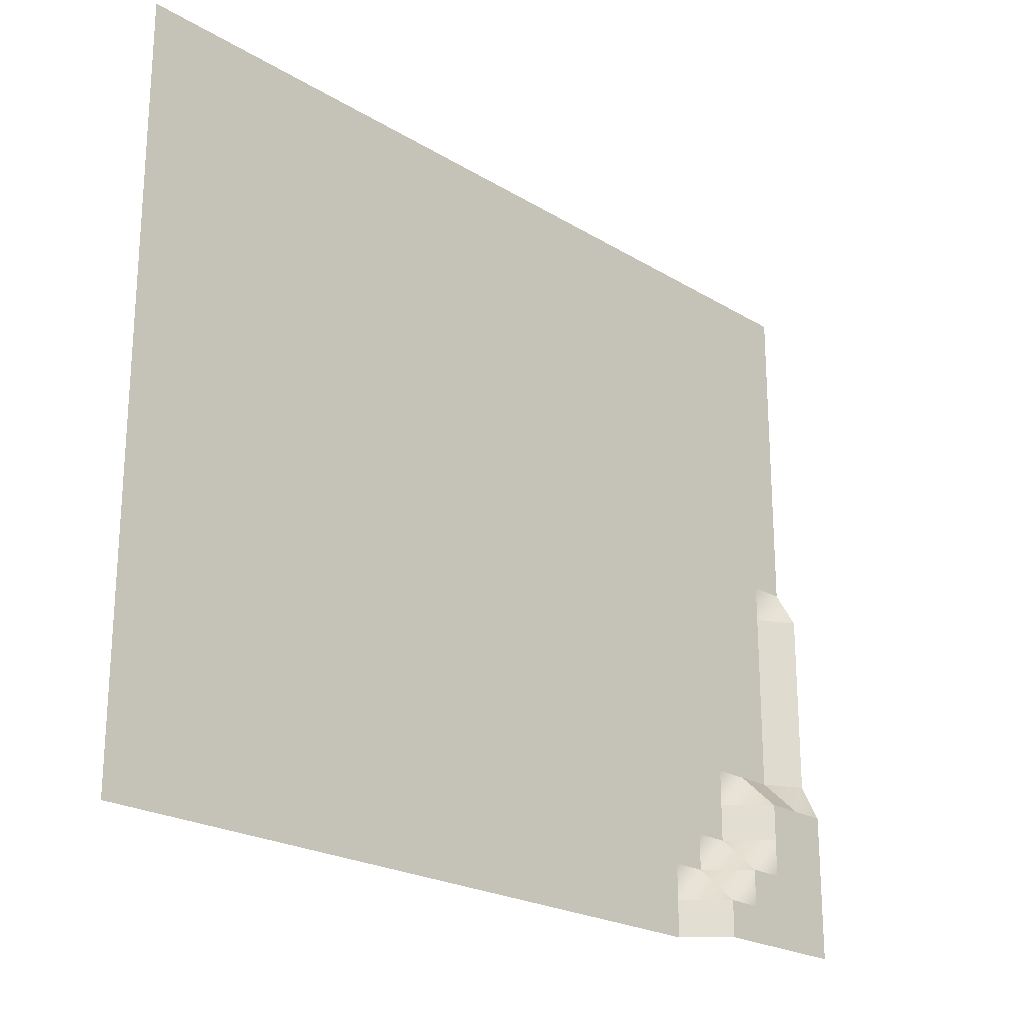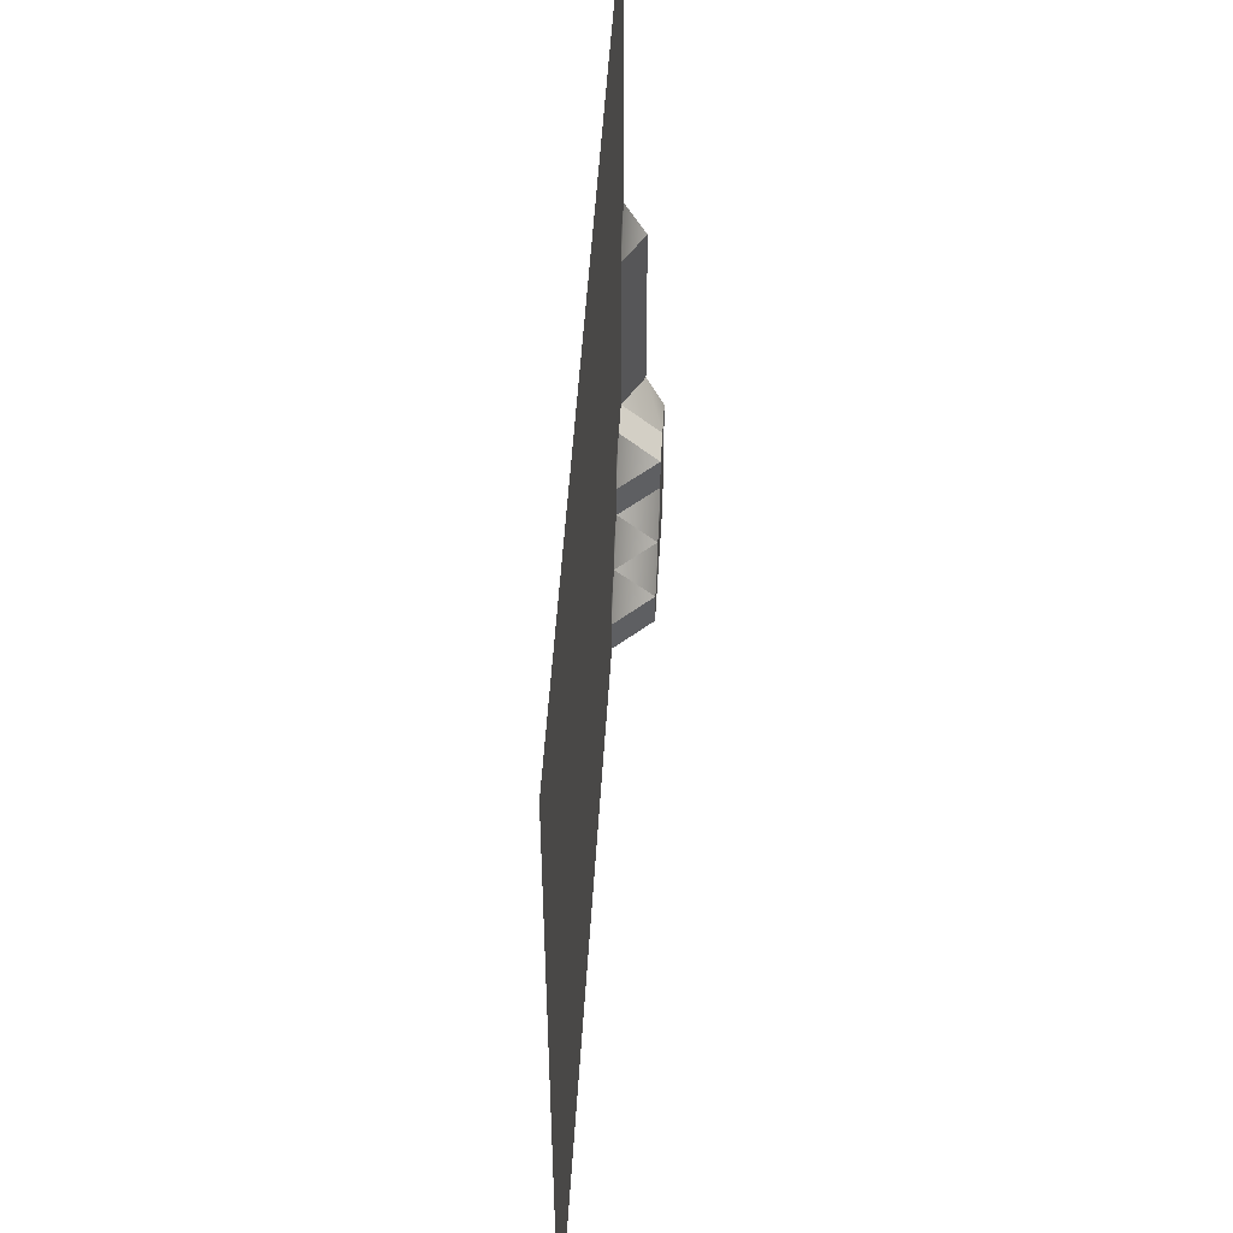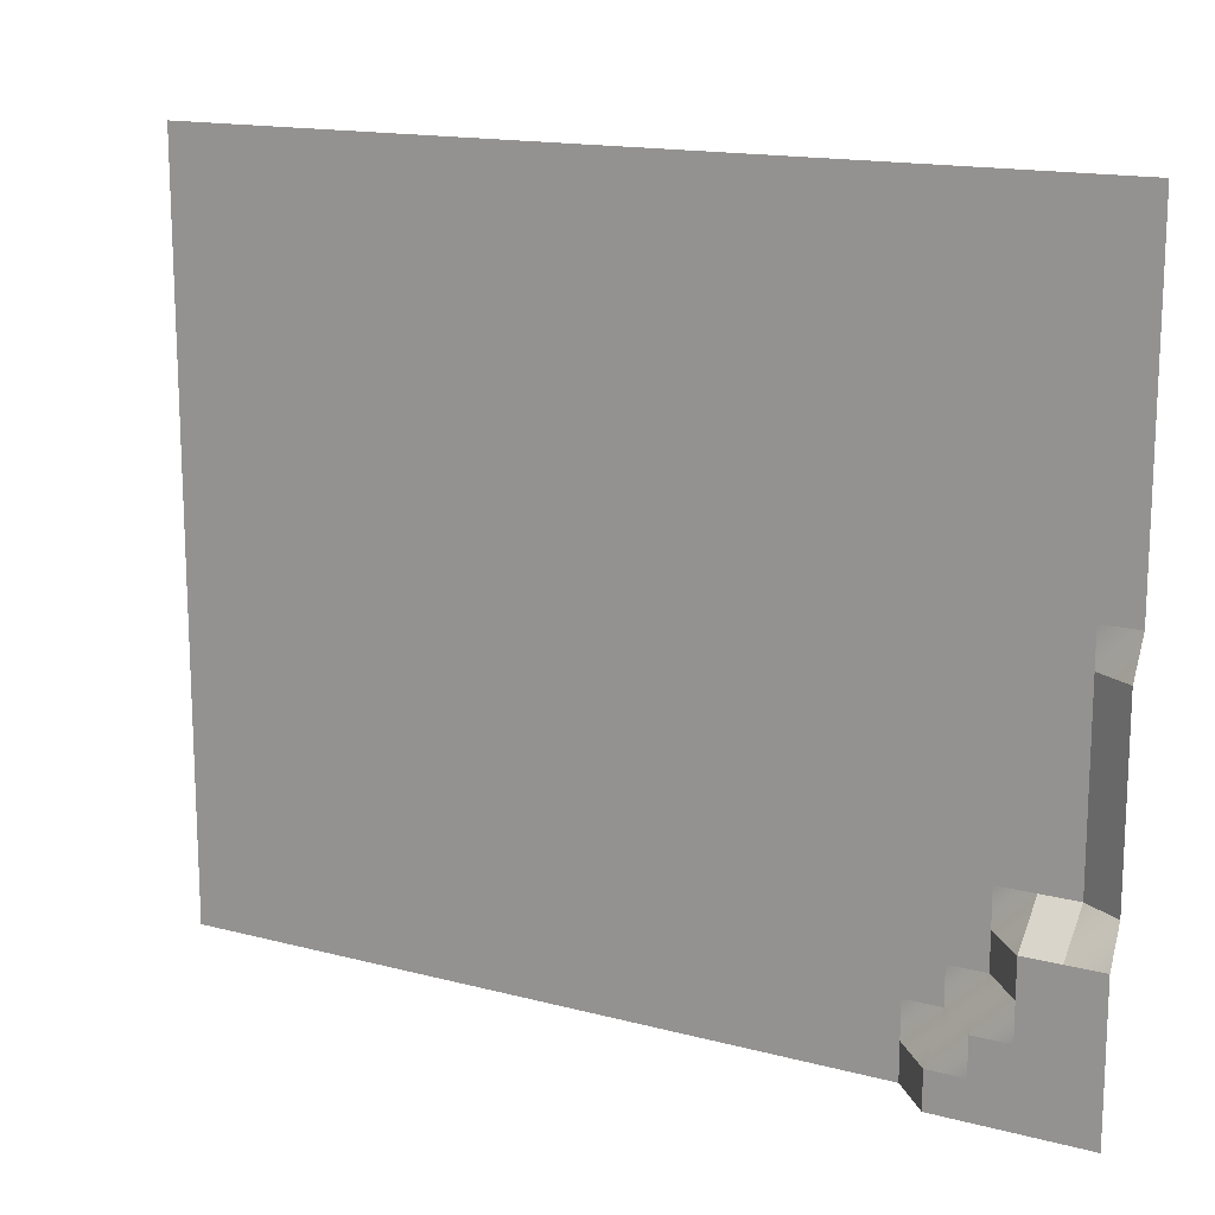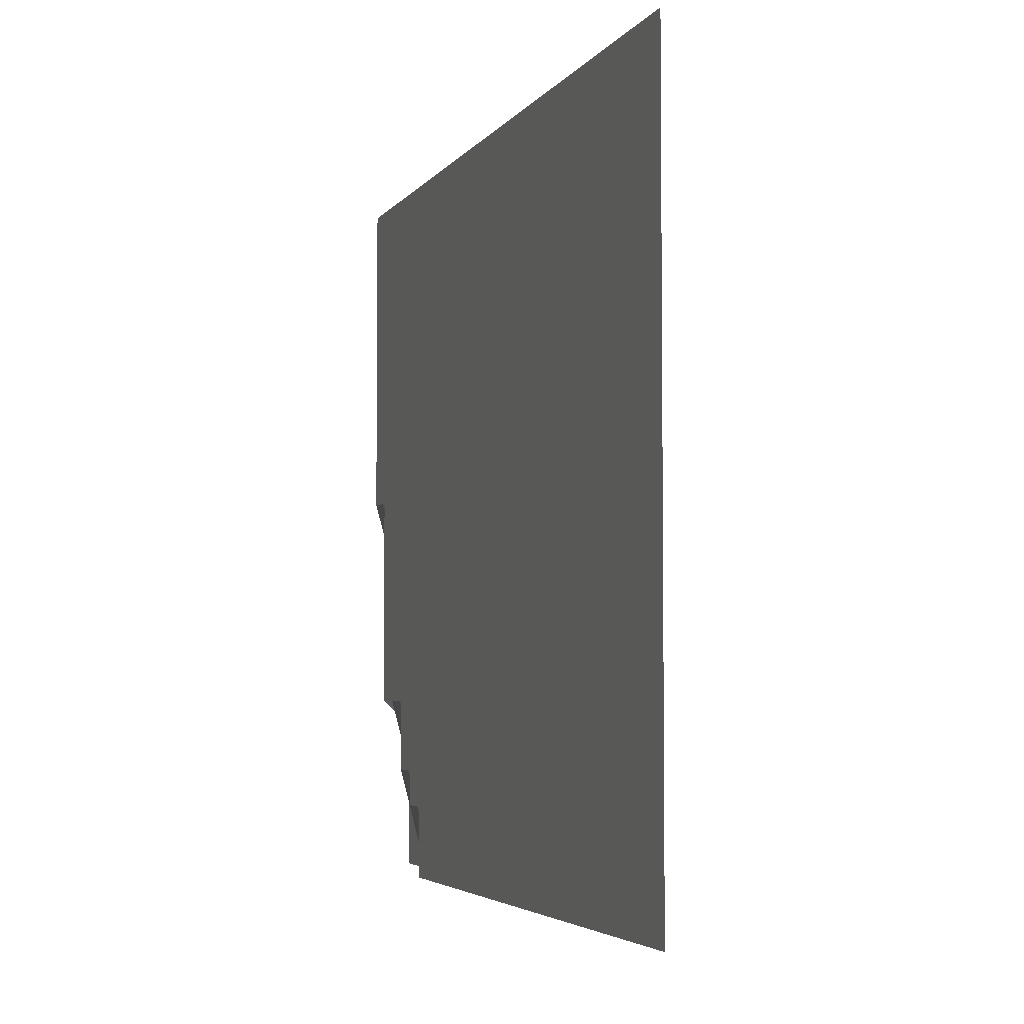
<metadata>
{"format":"obj","ext":"obj","renderer":"f3d","projection":"perspective","resolution":1024,"background":"white","views":[{"elev":-22.4,"azim":-46.3,"up":"+Z"},{"elev":51.0,"azim":-86.6,"up":"+Z"},{"elev":15.4,"azim":29.1,"up":"+Z"},{"elev":-4.1,"azim":-107.9,"up":"+Z"}]}
</metadata>
<code>
o FloorSide_10
g FloorSide_10
v 12 -1.076 -10
v 12 -1.076 -9
v 11 -1.076 -10
v 11 -1.076 -9
v 12 -1.076 -8
v 11 -1.076 -8
v 12 -1.076 -7
v 11 -1.076 -7
v 12 -1.076 -6
v 11 -1.076 -6
v 12 -0.5857 -5
v 11 0 -5
v 12 -0.5857 -4
v 11 0 -4
v 12 -0.5857 -3
v 11 0 -3
v 12 -0.5857 -2
v 11 0 -2
v 12 -0.5857 -1
v 11 0 -1
v 12 -0.5857 0
v 11 0 0
v 12 0 1
v 11 0 1
v 12 0 2
v 11 0 2
v 12 0 3
v 11 0 3
v 12 0 4
v 11 0 4
v 12 0 5
v 11 0 5
v 12 0 6
v 11 0 6
v 12 0 7
v 11 0 7
v 12 0 8
v 11 0 8
v 12 0 9
v 11 0 9
v 12 0 10
v 11 0 10
v 10 -1.076 -10
v 10 -1.076 -9
v 10 -1.076 -8
v 10 -1.076 -7
v 10 -1.076 -6
v 10 0 -5
v 10 0 -4
v 10 0 -3
v 10 0 -2
v 10 0 -1
v 10 0 0
v 10 0 1
v 10 0 2
v 10 0 3
v 10 0 4
v 10 0 5
v 10 0 6
v 10 0 7
v 10 0 8
v 10 0 9
v 10 0 10
v 9 -1.076 -10
v 9 -1.076 -9
v 9 -1.076 -8
v 9 0 -7
v 9 0 -6
v 9 0 -5
v 9 0 -4
v 9 0 -3
v 9 0 -2
v 9 0 -1
v 9 0 0
v 9 0 1
v 9 0 2
v 9 0 3
v 9 0 4
v 9 0 5
v 9 0 6
v 9 0 7
v 9 0 8
v 9 0 9
v 9 0 10
v 8 -1.076 -10
v 8 -1.076 -9
v 8 0 -8
v 8 0 -7
v 8 0 -6
v 8 0 -5
v 8 0 -4
v 8 0 -3
v 8 0 -2
v 8 0 -1
v 8 0 0
v 8 0 1
v 8 0 2
v 8 0 3
v 8 0 4
v 8 0 5
v 8 0 6
v 8 0 7
v 8 0 8
v 8 0 9
v 8 0 10
v 7 0 -10
v 7 0 -9
v 7 0 -8
v 7 0 -7
v 7 0 -6
v 7 0 -5
v 7 0 -4
v 7 0 -3
v 7 0 -2
v 7 0 -1
v 7 0 0
v 7 0 1
v 7 0 2
v 7 0 3
v 7 0 4
v 7 0 5
v 7 0 6
v 7 0 7
v 7 0 8
v 7 0 9
v 7 0 10
v 6 0 -10
v 6 0 -9
v 6 0 -8
v 6 0 -7
v 6 0 -6
v 6 0 -5
v 6 0 -4
v 6 0 -3
v 6 0 -2
v 6 0 -1
v 6 0 0
v 6 0 1
v 6 0 2
v 6 0 3
v 6 0 4
v 6 0 5
v 6 0 6
v 6 0 7
v 6 0 8
v 6 0 9
v 6 0 10
v 5 0 -10
v 5 0 -9
v 5 0 -8
v 5 0 -7
v 5 0 -6
v 5 0 -5
v 5 0 -4
v 5 0 -3
v 5 0 -2
v 5 0 -1
v 5 0 0
v 5 0 1
v 5 0 2
v 5 0 3
v 5 0 4
v 5 0 5
v 5 0 6
v 5 0 7
v 5 0 8
v 5 0 9
v 5 0 10
v 4 0 -10
v 4 0 -9
v 4 0 -8
v 4 0 -7
v 4 0 -6
v 4 0 -5
v 4 0 -4
v 4 0 -3
v 4 0 -2
v 4 0 -1
v 4 0 0
v 4 0 1
v 4 0 2
v 4 0 3
v 4 0 4
v 4 0 5
v 4 0 6
v 4 0 7
v 4 0 8
v 4 0 9
v 4 0 10
v 3 0 -10
v 3 0 -9
v 3 0 -8
v 3 0 -7
v 3 0 -6
v 3 0 -5
v 3 0 -4
v 3 0 -3
v 3 0 -2
v 3 0 -1
v 3 0 0
v 3 0 1
v 3 0 2
v 3 0 3
v 3 0 4
v 3 0 5
v 3 0 6
v 3 0 7
v 3 0 8
v 3 0 9
v 3 0 10
v 2 0 -10
v 2 0 -9
v 2 0 -8
v 2 0 -7
v 2 0 -6
v 2 0 -5
v 2 0 -4
v 2 0 -3
v 2 0 -2
v 2 0 -1
v 2 0 0
v 2 0 1
v 2 0 2
v 2 0 3
v 2 0 4
v 2 0 5
v 2 0 6
v 2 0 7
v 2 0 8
v 2 0 9
v 2 0 10
v 1 0 -10
v 1 0 -9
v 1 0 -8
v 1 0 -7
v 1 0 -6
v 1 0 -5
v 1 0 -4
v 1 0 -3
v 1 0 -2
v 1 0 -1
v 1 0 0
v 1 0 1
v 1 0 2
v 1 0 3
v 1 0 4
v 1 0 5
v 1 0 6
v 1 0 7
v 1 0 8
v 1 0 9
v 1 0 10
v 0 0 -10
v 0 0 -9
v 0 0 -8
v 0 0 -7
v 0 0 -6
v 0 0 -5
v 0 0 -4
v 0 0 -3
v 0 0 -2
v 0 0 -1
v 0 0 0
v 0 0 1
v 0 0 2
v 0 0 3
v 0 0 4
v 0 0 5
v 0 0 6
v 0 0 7
v 0 0 8
v 0 0 9
v 0 0 10
v -1 0 -10
v -1 0 -9
v -1 0 -8
v -1 0 -7
v -1 0 -6
v -1 0 -5
v -1 0 -4
v -1 0 -3
v -1 0 -2
v -1 0 -1
v -1 0 0
v -1 0 1
v -1 0 2
v -1 0 3
v -1 0 4
v -1 0 5
v -1 0 6
v -1 0 7
v -1 0 8
v -1 0 9
v -1 0 10
v -2 0 -10
v -2 0 -9
v -2 0 -8
v -2 0 -7
v -2 0 -6
v -2 0 -5
v -2 0 -4
v -2 0 -3
v -2 0 -2
v -2 0 -1
v -2 0 0
v -2 0 1
v -2 0 2
v -2 0 3
v -2 0 4
v -2 0 5
v -2 0 6
v -2 0 7
v -2 0 8
v -2 0 9
v -2 0 10
v -3 0 -10
v -3 0 -9
v -3 0 -8
v -3 0 -7
v -3 0 -6
v -3 0 -5
v -3 0 -4
v -3 0 -3
v -3 0 -2
v -3 0 -1
v -3 0 0
v -3 0 1
v -3 0 2
v -3 0 3
v -3 0 4
v -3 0 5
v -3 0 6
v -3 0 7
v -3 0 8
v -3 0 9
v -3 0 10
v -4 0 -10
v -4 0 -9
v -4 0 -8
v -4 0 -7
v -4 0 -6
v -4 0 -5
v -4 0 -4
v -4 0 -3
v -4 0 -2
v -4 0 -1
v -4 0 0
v -4 0 1
v -4 0 2
v -4 0 3
v -4 0 4
v -4 0 5
v -4 0 6
v -4 0 7
v -4 0 8
v -4 0 9
v -4 0 10
v -5 0 -10
v -5 0 -9
v -5 0 -8
v -5 0 -7
v -5 0 -6
v -5 0 -5
v -5 0 -4
v -5 0 -3
v -5 0 -2
v -5 0 -1
v -5 0 0
v -5 0 1
v -5 0 2
v -5 0 3
v -5 0 4
v -5 0 5
v -5 0 6
v -5 0 7
v -5 0 8
v -5 0 9
v -5 0 10
v -6 0 -10
v -6 0 -9
v -6 0 -8
v -6 0 -7
v -6 0 -6
v -6 0 -5
v -6 0 -4
v -6 0 -3
v -6 0 -2
v -6 0 -1
v -6 0 0
v -6 0 1
v -6 0 2
v -6 0 3
v -6 0 4
v -6 0 5
v -6 0 6
v -6 0 7
v -6 0 8
v -6 0 9
v -6 0 10
v -7 0 -10
v -7 0 -9
v -7 0 -8
v -7 0 -7
v -7 0 -6
v -7 0 -5
v -7 0 -4
v -7 0 -3
v -7 0 -2
v -7 0 -1
v -7 0 0
v -7 0 1
v -7 0 2
v -7 0 3
v -7 0 4
v -7 0 5
v -7 0 6
v -7 0 7
v -7 0 8
v -7 0 9
v -7 0 10
v -8 0 -10
v -8 0 -9
v -8 0 -8
v -8 0 -7
v -8 0 -6
v -8 0 -5
v -8 0 -4
v -8 0 -3
v -8 0 -2
v -8 0 -1
v -8 0 0
v -8 0 1
v -8 0 2
v -8 0 3
v -8 0 4
v -8 0 5
v -8 0 6
v -8 0 7
v -8 0 8
v -8 0 9
v -8 0 10
v -9 0 -10
v -9 0 -9
v -9 0 -8
v -9 0 -7
v -9 0 -6
v -9 0 -5
v -9 0 -4
v -9 0 -3
v -9 0 -2
v -9 0 -1
v -9 0 0
v -9 0 1
v -9 0 2
v -9 0 3
v -9 0 4
v -9 0 5
v -9 0 6
v -9 0 7
v -9 0 8
v -9 0 9
v -9 0 10
v -10 0 -10
v -10 0 -9
v -10 0 -8
v -10 0 -7
v -10 0 -6
v -10 0 -5
v -10 0 -4
v -10 0 -3
v -10 0 -2
v -10 0 -1
v -10 0 0
v -10 0 1
v -10 0 2
v -10 0 3
v -10 0 4
v -10 0 5
v -10 0 6
v -10 0 7
v -10 0 8
v -10 0 9
v -10 0 10
v -11 0 -10
v -11 0 -9
v -11 0 -8
v -11 0 -7
v -11 0 -6
v -11 0 -5
v -11 0 -4
v -11 0 -3
v -11 0 -2
v -11 0 -1
v -11 0 0
v -11 0 1
v -11 0 2
v -11 0 3
v -11 0 4
v -11 0 5
v -11 0 6
v -11 0 7
v -11 0 8
v -11 0 9
v -11 0 10
v -12 0 -10
v -12 0 -9
v -12 0 -8
v -12 0 -7
v -12 0 -6
v -12 0 -5
v -12 0 -4
v -12 0 -3
v -12 0 -2
v -12 0 -1
v -12 0 0
v -12 0 1
v -12 0 2
v -12 0 3
v -12 0 4
v -12 0 5
v -12 0 6
v -12 0 7
v -12 0 8
v -12 0 9
v -12 0 10
f 3 4 2 1
f 4 6 5 2
f 6 8 7 5
f 8 10 9 7
f 24 26 25 23
f 32 34 33 31
f 34 36 35 33
f 36 38 37 35
f 38 40 39 37
f 40 42 41 39
f 43 44 4 3
f 44 45 6 4
f 45 46 8 6
f 46 47 10 8
f 51 52 20 18
f 52 53 22 20
f 53 54 24 22
f 54 55 26 24
f 59 60 36 34
f 60 61 38 36
f 61 62 40 38
f 62 63 42 40
f 64 65 44 43
f 65 66 45 44
f 70 71 50 49
f 71 72 51 50
f 72 73 52 51
f 73 74 53 52
f 74 75 54 53
f 75 76 55 54
f 76 77 56 55
f 80 81 60 59
f 81 82 61 60
f 82 83 62 61
f 83 84 63 62
f 85 86 65 64
f 90 91 70 69
f 91 92 71 70
f 92 93 72 71
f 93 94 73 72
f 94 95 74 73
f 95 96 75 74
f 96 97 76 75
f 97 98 77 76
f 102 103 82 81
f 103 104 83 82
f 104 105 84 83
f 109 110 89 88
f 110 111 90 89
f 111 112 91 90
f 112 113 92 91
f 113 114 93 92
f 114 115 94 93
f 115 116 95 94
f 116 117 96 95
f 117 118 97 96
f 118 119 98 97
f 119 120 99 98
f 125 126 105 104
f 129 130 109 108
f 130 131 110 109
f 131 132 111 110
f 132 133 112 111
f 133 134 113 112
f 134 135 114 113
f 135 136 115 114
f 136 137 116 115
f 137 138 117 116
f 138 139 118 117
f 139 140 119 118
f 140 141 120 119
f 141 142 121 120
f 148 149 128 127
f 149 150 129 128
f 150 151 130 129
f 151 152 131 130
f 152 153 132 131
f 153 154 133 132
f 154 155 134 133
f 155 156 135 134
f 156 157 136 135
f 157 158 137 136
f 158 159 138 137
f 159 160 139 138
f 160 161 140 139
f 161 162 141 140
f 162 163 142 141
f 163 164 143 142
f 169 170 149 148
f 170 171 150 149
f 171 172 151 150
f 172 173 152 151
f 173 174 153 152
f 174 175 154 153
f 175 176 155 154
f 176 177 156 155
f 177 178 157 156
f 178 179 158 157
f 179 180 159 158
f 180 181 160 159
f 181 182 161 160
f 182 183 162 161
f 183 184 163 162
f 184 185 164 163
f 185 186 165 164
f 186 187 166 165
f 187 188 167 166
f 188 189 168 167
f 190 191 170 169
f 191 192 171 170
f 192 193 172 171
f 193 194 173 172
f 194 195 174 173
f 195 196 175 174
f 196 197 176 175
f 197 198 177 176
f 198 199 178 177
f 201 202 181 180
f 202 203 182 181
f 203 204 183 182
f 204 205 184 183
f 205 206 185 184
f 206 207 186 185
f 207 208 187 186
f 208 209 188 187
f 209 210 189 188
f 211 212 191 190
f 212 213 192 191
f 213 214 193 192
f 214 215 194 193
f 215 216 195 194
f 219 220 199 198
f 222 223 202 201
f 226 227 206 205
f 227 228 207 206
f 228 229 208 207
f 229 230 209 208
f 230 231 210 209
f 232 233 212 211
f 233 234 213 212
f 234 235 214 213
f 235 236 215 214
f 236 237 216 215
f 240 241 220 219
f 241 242 221 220
f 242 243 222 221
f 243 244 223 222
f 247 248 227 226
f 248 249 228 227
f 249 250 229 228
f 250 251 230 229
f 251 252 231 230
f 253 254 233 232
f 254 255 234 233
f 255 256 235 234
f 256 257 236 235
f 257 258 237 236
f 261 262 241 240
f 262 263 242 241
f 263 264 243 242
f 264 265 244 243
f 268 269 248 247
f 269 270 249 248
f 270 271 250 249
f 271 272 251 250
f 272 273 252 251
f 274 275 254 253
f 275 276 255 254
f 276 277 256 255
f 277 278 257 256
f 278 279 258 257
f 279 280 259 258
f 280 281 260 259
f 281 282 261 260
f 286 287 266 265
f 287 288 267 266
f 288 289 268 267
f 289 290 269 268
f 290 291 270 269
f 291 292 271 270
f 292 293 272 271
f 293 294 273 272
f 295 296 275 274
f 296 297 276 275
f 297 298 277 276
f 298 299 278 277
f 301 302 281 280
f 302 303 282 281
f 304 305 284 283
f 305 306 285 284
f 307 308 287 286
f 308 309 288 287
f 311 312 291 290
f 312 313 292 291
f 313 314 293 292
f 314 315 294 293
f 316 317 296 295
f 317 318 297 296
f 318 319 298 297
f 319 320 299 298
f 322 323 302 301
f 323 324 303 302
f 325 326 305 304
f 326 327 306 305
f 328 329 308 307
f 329 330 309 308
f 332 333 312 311
f 333 334 313 312
f 334 335 314 313
f 335 336 315 314
f 337 338 317 316
f 338 339 318 317
f 339 340 319 318
f 340 341 320 319
f 341 342 321 320
f 342 343 322 321
f 343 344 323 322
f 344 345 324 323
f 349 350 329 328
f 350 351 330 329
f 351 352 331 330
f 352 353 332 331
f 353 354 333 332
f 354 355 334 333
f 355 356 335 334
f 356 357 336 335
f 358 359 338 337
f 359 360 339 338
f 360 361 340 339
f 361 362 341 340
f 362 363 342 341
f 366 367 346 345
f 367 368 347 346
f 368 369 348 347
f 369 370 349 348
f 373 374 353 352
f 374 375 354 353
f 375 376 355 354
f 376 377 356 355
f 377 378 357 356
f 379 380 359 358
f 380 381 360 359
f 381 382 361 360
f 382 383 362 361
f 383 384 363 362
f 387 388 367 366
f 388 389 368 367
f 389 390 369 368
f 390 391 370 369
f 394 395 374 373
f 395 396 375 374
f 396 397 376 375
f 397 398 377 376
f 398 399 378 377
f 400 401 380 379
f 401 402 381 380
f 402 403 382 381
f 403 404 383 382
f 404 405 384 383
f 408 409 388 387
f 411 412 391 390
f 415 416 395 394
f 416 417 396 395
f 417 418 397 396
f 418 419 398 397
f 419 420 399 398
f 423 424 403 402
f 424 425 404 403
f 425 426 405 404
f 426 427 406 405
f 427 428 407 406
f 428 429 408 407
f 429 430 409 408
f 432 433 412 411
f 433 434 413 412
f 434 435 414 413
f 435 436 415 414
f 436 437 416 415
f 437 438 417 416
f 438 439 418 417
f 439 440 419 418
f 445 446 425 424
f 446 447 426 425
f 447 448 427 426
f 448 449 428 427
f 449 450 429 428
f 450 451 430 429
f 451 452 431 430
f 452 453 432 431
f 453 454 433 432
f 454 455 434 433
f 455 456 435 434
f 456 457 436 435
f 457 458 437 436
f 467 468 447 446
f 468 469 448 447
f 469 470 449 448
f 470 471 450 449
f 471 472 451 450
f 472 473 452 451
f 473 474 453 452
f 474 475 454 453
f 475 476 455 454
f 476 477 456 455
f 477 478 457 456
f 481 482 461 460
f 482 483 462 461
f 489 490 469 468
f 490 491 470 469
f 491 492 471 470
f 492 493 472 471
f 493 494 473 472
f 494 495 474 473
f 495 496 475 474
f 496 497 476 475
f 497 498 477 476
f 498 499 478 477
f 501 502 481 480
f 502 503 482 481
f 503 504 483 482
f 510 511 490 489
f 511 512 491 490
f 512 513 492 491
f 513 514 493 492
f 514 515 494 493
f 515 516 495 494
f 516 517 496 495
f 517 518 497 496
f 518 519 498 497
f 519 520 499 498
f 522 523 502 501
f 523 524 503 502
f 524 525 504 503
f 26 28 27 25
f 28 30 29 27
f 30 32 31 29
f 56 57 30 28
f 57 58 32 30
f 58 59 34 32
f 77 78 57 56
f 78 79 58 57
f 79 80 59 58
f 99 100 79 78
f 100 101 80 79
f 101 102 81 80
f 121 122 101 100
f 122 123 102 101
f 123 124 103 102
f 124 125 104 103
f 143 144 123 122
f 144 145 124 123
f 145 146 125 124
f 146 147 126 125
f 165 166 145 144
f 166 167 146 145
f 167 168 147 146
f 199 200 179 178
f 200 201 180 179
f 217 218 197 196
f 220 221 200 199
f 221 222 201 200
f 224 225 204 203
f 237 238 217 216
f 238 239 218 217
f 239 240 219 218
f 244 245 224 223
f 245 246 225 224
f 246 247 226 225
f 259 260 239 238
f 266 267 246 245
f 283 284 263 262
f 284 285 264 263
f 299 300 279 278
f 300 301 280 279
f 303 304 283 282
f 306 307 286 285
f 309 310 289 288
f 310 311 290 289
f 320 321 300 299
f 321 322 301 300
f 324 325 304 303
f 327 328 307 306
f 330 331 310 309
f 331 332 311 310
f 346 347 326 325
f 347 348 327 326
f 364 365 344 343
f 371 372 351 350
f 384 385 364 363
f 385 386 365 364
f 386 387 366 365
f 391 392 371 370
f 392 393 372 371
f 393 394 373 372
f 406 407 386 385
f 409 410 389 388
f 410 411 390 389
f 413 414 393 392
f 421 422 401 400
f 430 431 410 409
f 431 432 411 410
f 442 443 422 421
f 443 444 423 422
f 459 460 439 438
f 460 461 440 439
f 461 462 441 440
f 463 464 443 442
f 464 465 444 443
f 465 466 445 444
f 479 480 459 458
f 480 481 460 459
f 484 485 464 463
f 485 486 465 464
f 486 487 466 465
f 487 488 467 466
f 499 500 479 478
f 500 501 480 479
f 505 506 485 484
f 506 507 486 485
f 507 508 487 486
f 508 509 488 487
f 509 510 489 488
f 520 521 500 499
f 521 522 501 500
f 55 56 28 26
f 98 99 78 77
f 120 121 100 99
f 142 143 122 121
f 164 165 144 143
f 258 259 238 237
f 265 266 245 244
f 345 346 325 324
f 405 406 385 384
f 412 413 392 391
f 216 217 196 195
f 223 224 203 202
f 282 283 262 261
f 363 364 343 342
f 370 371 350 349
f 440 441 420 419
f 458 459 438 437
f 478 479 458 457
f 218 219 198 197
f 225 226 205 204
f 285 286 265 264
f 365 366 345 344
f 372 373 352 351
f 422 423 402 401
f 444 445 424 423
f 466 467 446 445
f 488 489 468 467
f 260 261 240 239
f 267 268 247 246
f 348 349 328 327
f 407 408 387 386
f 414 415 394 393
f 50 51 18 16
f 69 70 49 48
f 89 90 69 68
f 108 109 88 87
f 128 129 108 107
f 48 49 14 12
f 49 50 16 14
f 88 89 68 67
f 127 128 107 106
f 12 14 13 11
f 14 16 15 13
f 16 18 17 15
f 18 20 19 17
f 20 22 21 19
f 67 68 47 46
f 106 107 86 85
f 47 48 12 10
f 10 12 11 9
f 22 24 23 21
f 66 67 46 45
f 68 69 48 47
f 86 87 66 65
f 87 88 67 66
f 107 108 87 86

</code>
